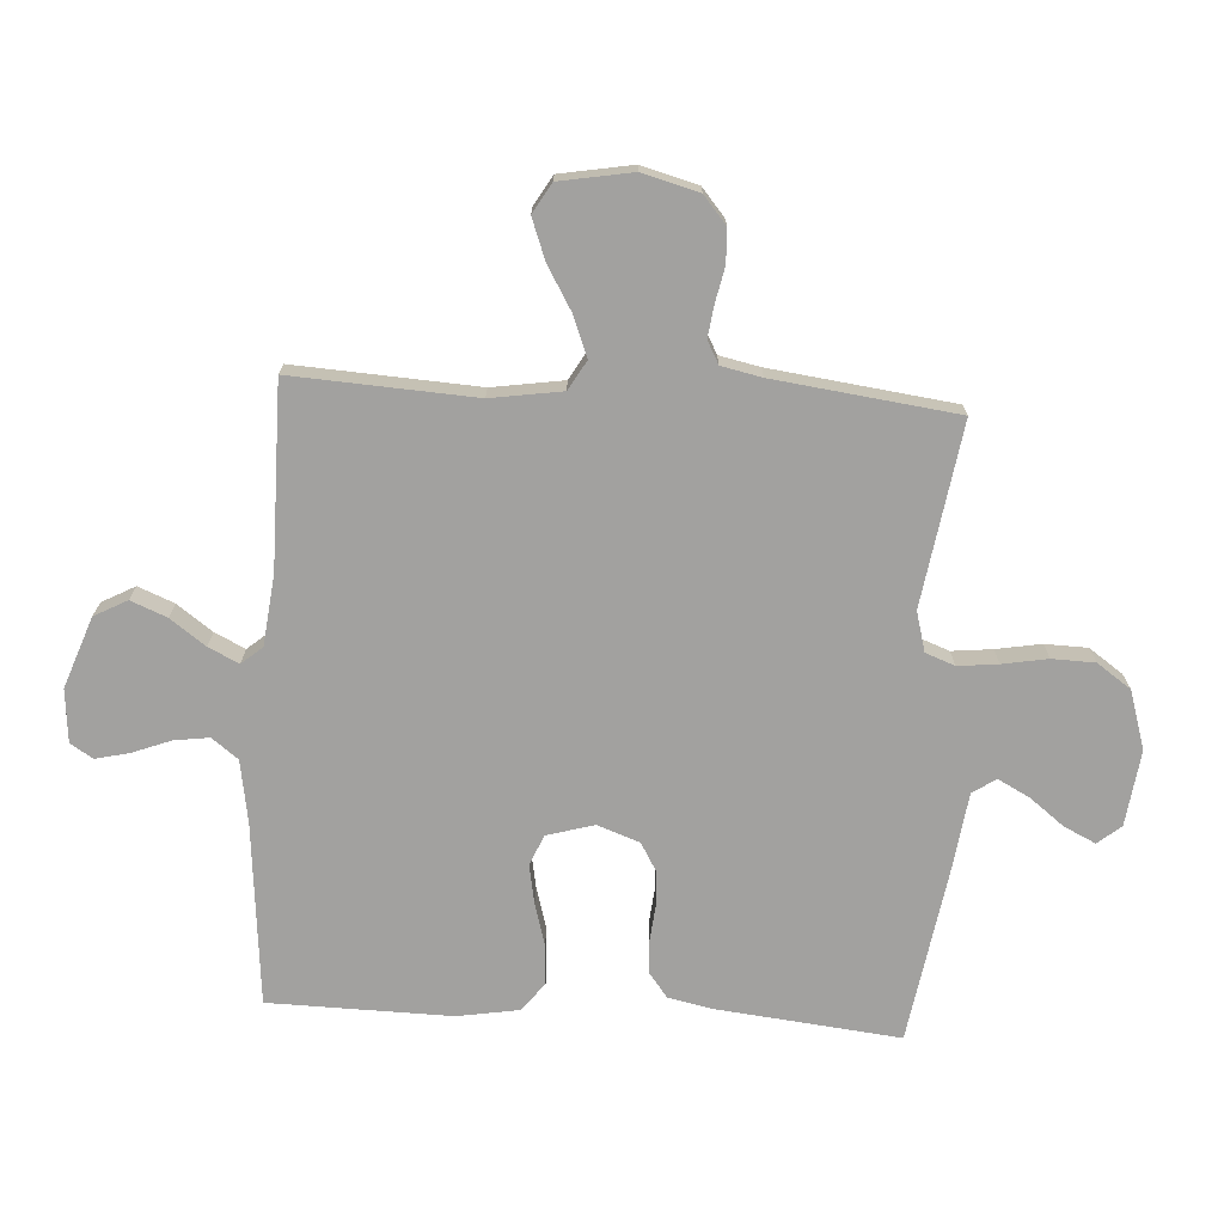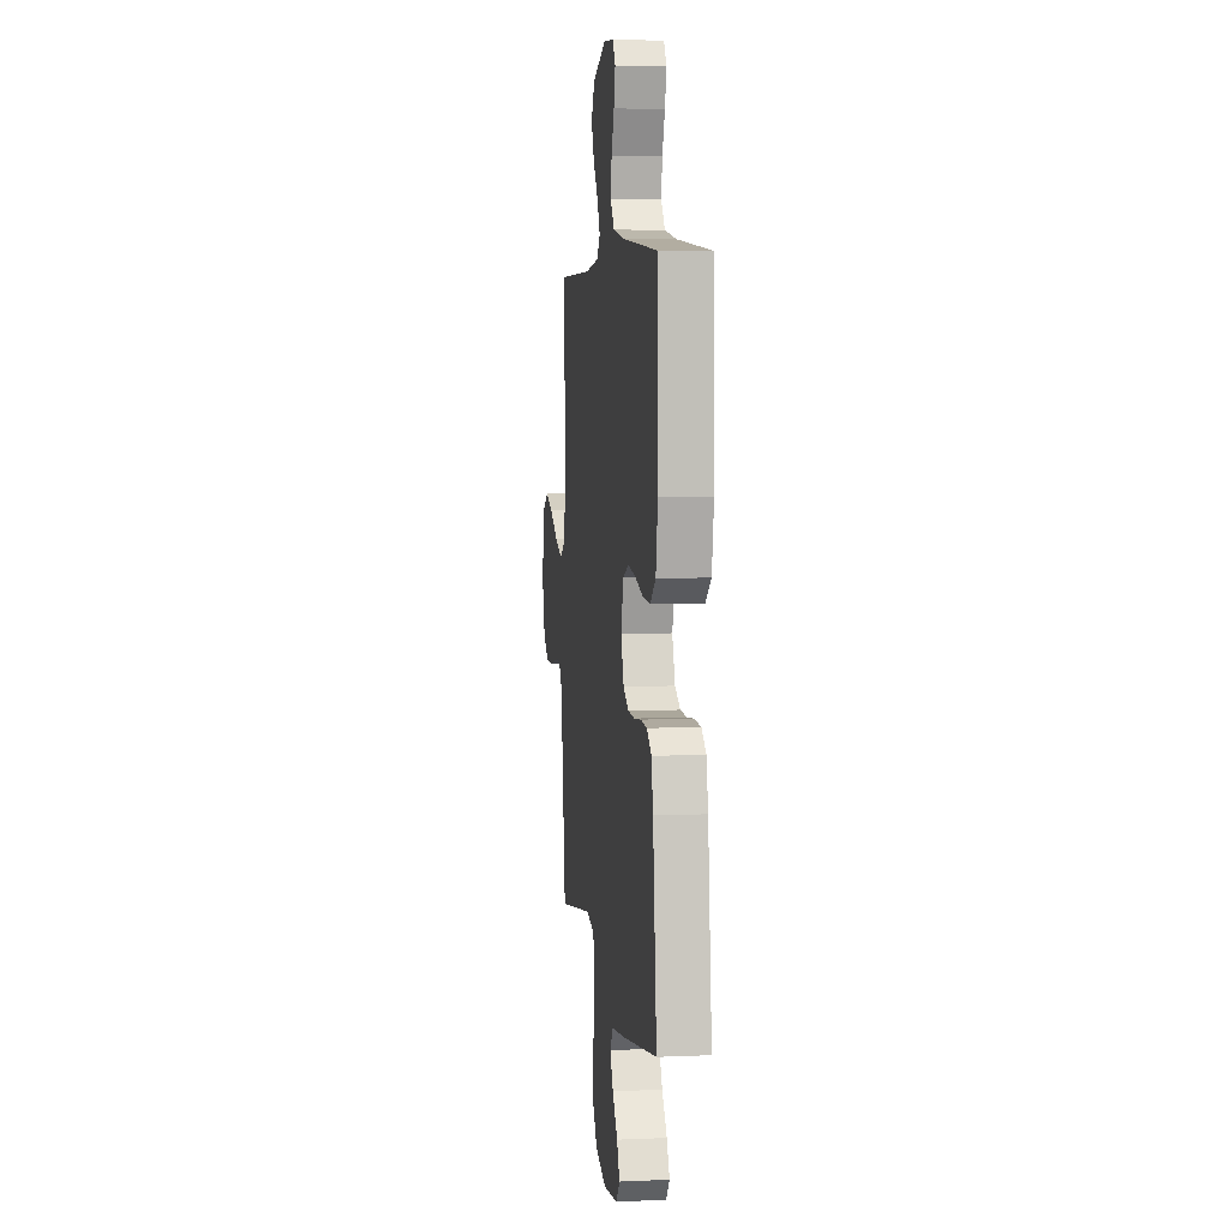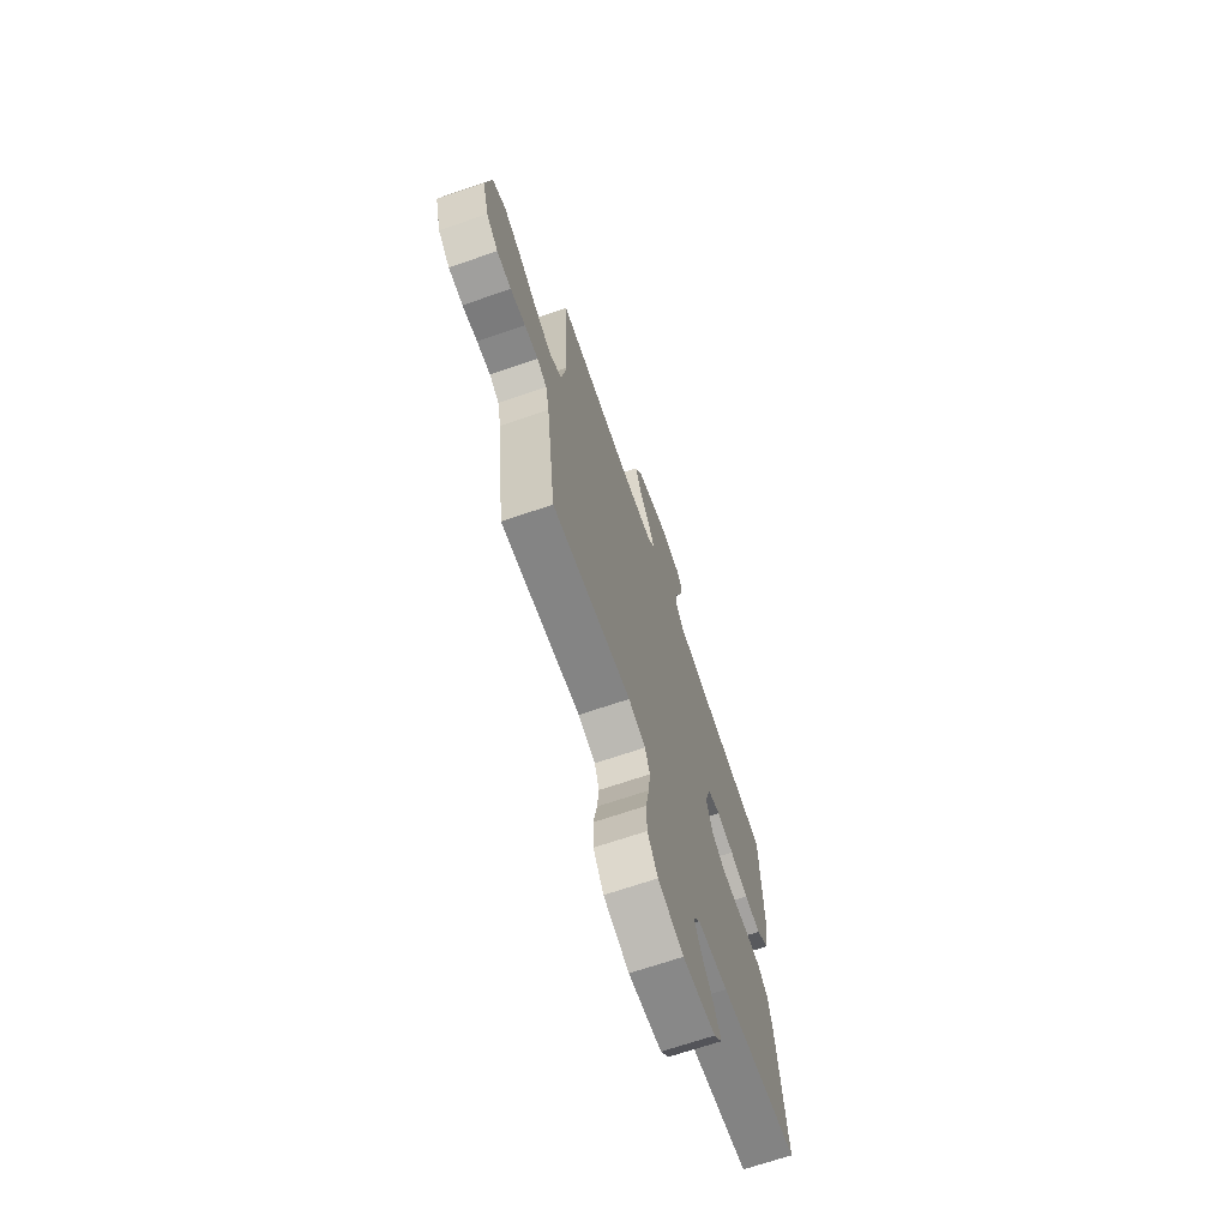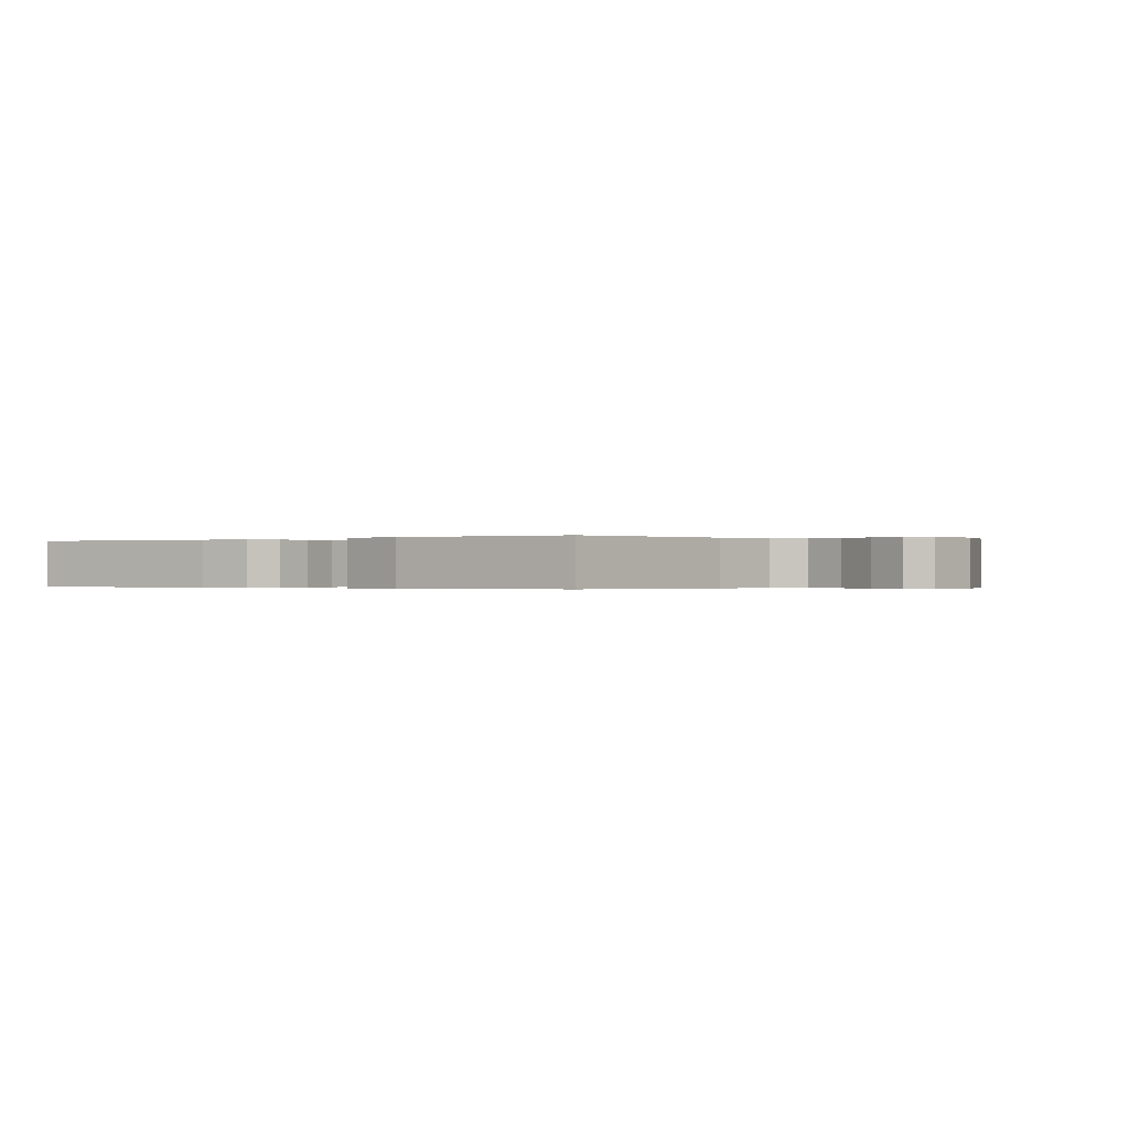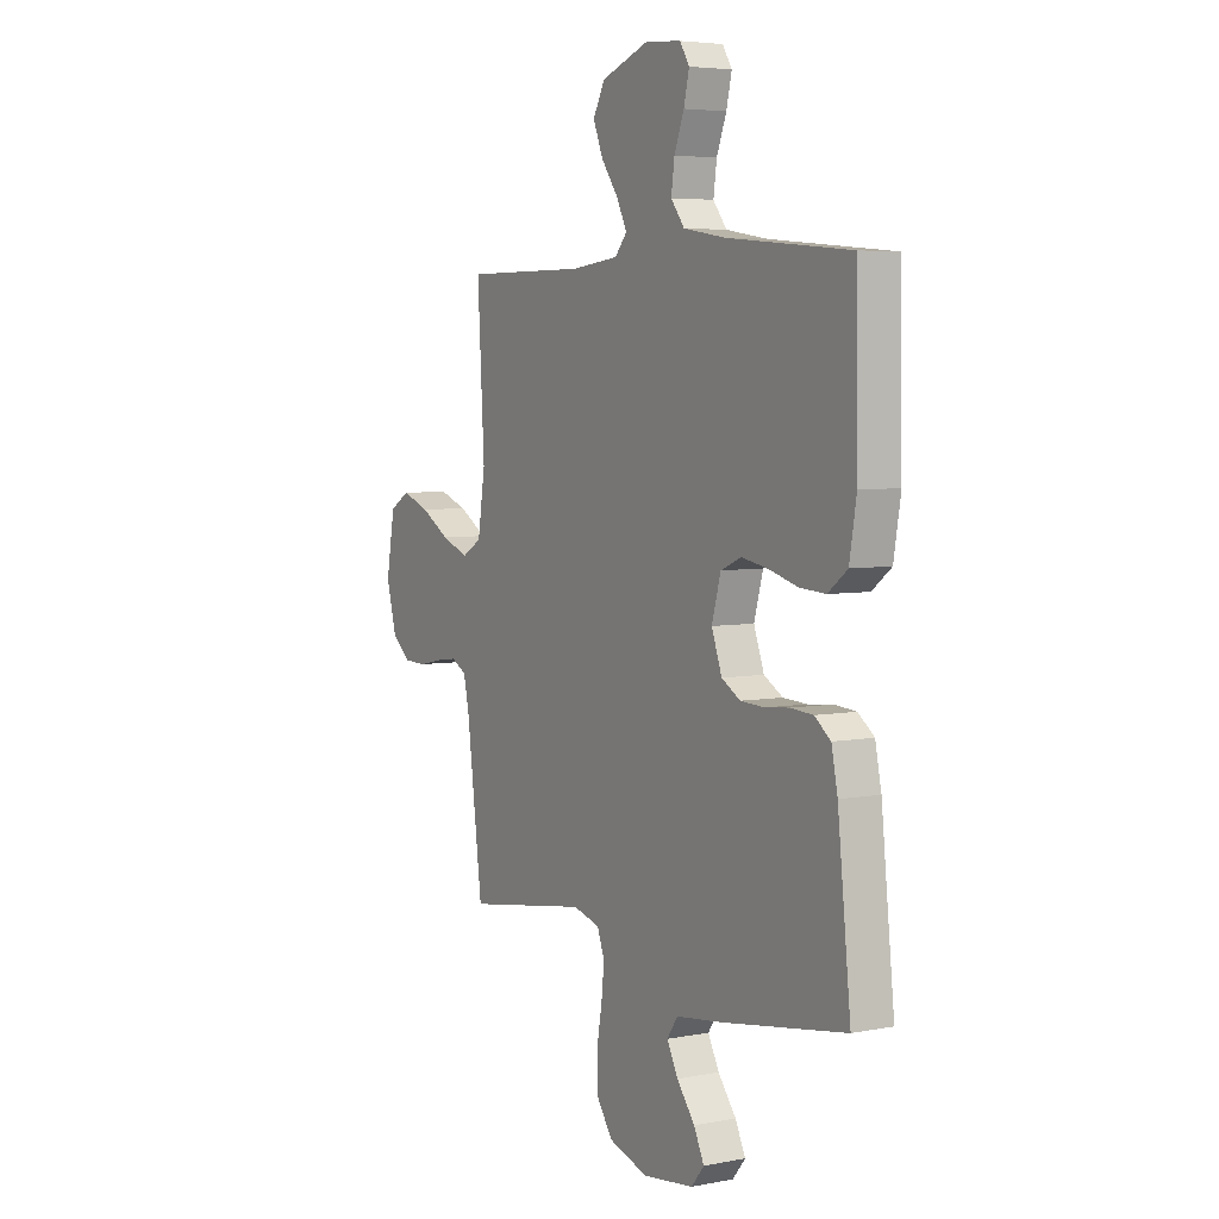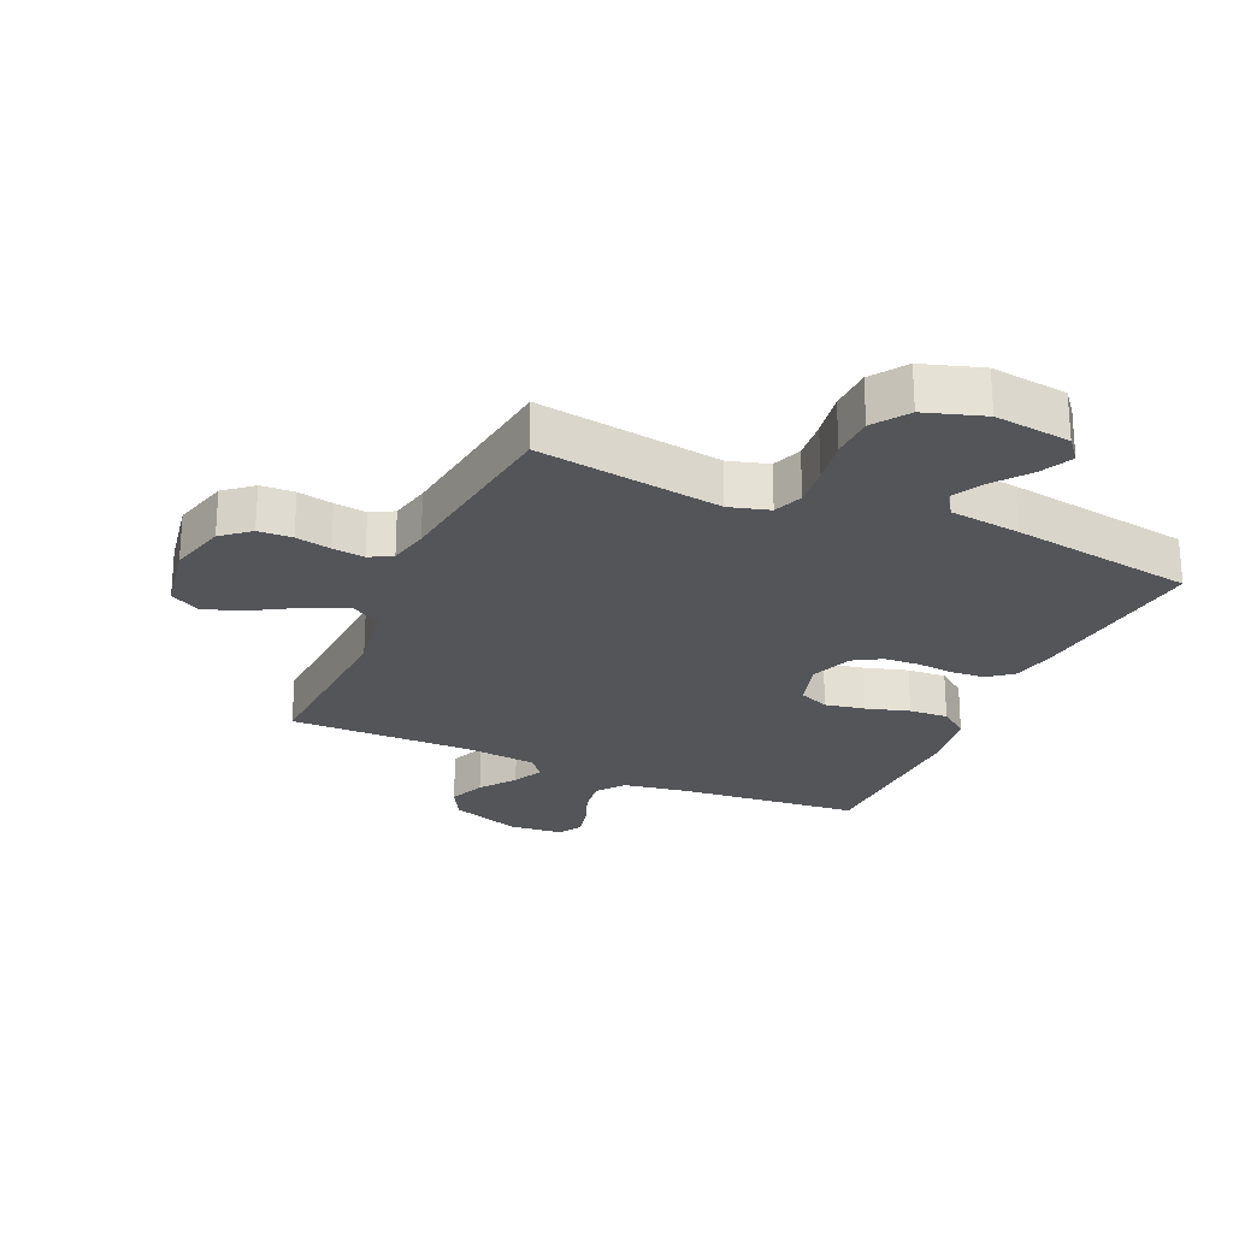
<metadata>
{"format":"obj","ext":"obj","renderer":"f3d","projection":"perspective","resolution":1024,"background":"white","views":[{"elev":-72.2,"azim":86.5,"up":"+Y"},{"elev":5.1,"azim":-97.6,"up":"+Z"},{"elev":-69.4,"azim":108.8,"up":"+Z"},{"elev":-0.2,"azim":-53.6,"up":"+Y"},{"elev":5.0,"azim":-121.1,"up":"+Z"},{"elev":-24.6,"azim":156.2,"up":"+Y"}]}
</metadata>
<code>
v 0.5 0.07 0.5
v 0.483 0.07 0.2
v 0.501 0.07 0.083
v 0.549 0.07 0.055
v 0.615 0.07 0.081
v 0.686 0.07 0.123
v 0.753 0.07 0.148
v 0.802 0.07 0.119
v 0.823 0.07 0
v 0.798 0.07 -0.093
v 0.753 0.07 -0.131
v 0.698 0.07 -0.133
v 0.641 0.07 -0.121
v 0.589 0.07 -0.114
v 0.552 0.07 -0.134
v 0.538 0.07 -0.2
v 0.5 0.07 -0.5
v 0.2 0.07 -0.454
v 0.135 0.07 -0.472
v 0.117 0.07 -0.52
v 0.124 0.07 -0.586
v 0.137 0.07 -0.66
v 0.135 0.07 -0.73
v 0.096 0.07 -0.786
v 0 0.07 -0.816
v -0.124 0.07 -0.8
v -0.155 0.07 -0.762
v -0.13 0.07 -0.71
v -0.086 0.07 -0.653
v -0.059 0.07 -0.601
v -0.085 0.07 -0.563
v -0.2 0.07 -0.548
v -0.5 0.07 -0.5
v -0.468 0.07 -0.2
v -0.453 0.07 -0.127
v -0.414 0.07 -0.097
v -0.36 0.07 -0.093
v -0.3 0.07 -0.099
v -0.242 0.07 -0.096
v -0.196 0.07 -0.069
v -0.171 0.07 0
v -0.193 0.07 0.078
v -0.243 0.07 0.099
v -0.308 0.07 0.087
v -0.378 0.07 0.067
v -0.441 0.07 0.063
v -0.488 0.07 0.099
v -0.505 0.07 0.2
v -0.5 0.07 0.5
v -0.2 0.07 0.528
v -0.098 0.07 0.545
v -0.065 0.07 0.588
v -0.073 0.07 0.646
v -0.097 0.07 0.708
v -0.11 0.07 0.764
v -0.087 0.07 0.801
v 0 0.07 0.809
v 0.116 0.07 0.767
v 0.145 0.07 0.713
v 0.121 0.07 0.654
v 0.079 0.07 0.596
v 0.055 0.07 0.546
v 0.084 0.07 0.512
v 0.2 0.07 0.499
v 0.5 0 0.5
v 0.483 0 0.2
v 0.501 0 0.083
v 0.549 0 0.055
v 0.615 0 0.081
v 0.686 0 0.123
v 0.753 0 0.148
v 0.802 0 0.119
v 0.823 0 0
v 0.798 0 -0.093
v 0.753 0 -0.131
v 0.698 0 -0.133
v 0.641 0 -0.121
v 0.589 0 -0.114
v 0.552 0 -0.134
v 0.538 0 -0.2
v 0.5 0 -0.5
v 0.2 0 -0.454
v 0.135 0 -0.472
v 0.117 0 -0.52
v 0.124 0 -0.586
v 0.137 0 -0.66
v 0.135 0 -0.73
v 0.096 0 -0.786
v 0 0 -0.816
v -0.124 0 -0.8
v -0.155 0 -0.762
v -0.13 0 -0.71
v -0.086 0 -0.653
v -0.059 0 -0.601
v -0.085 0 -0.563
v -0.2 0 -0.548
v -0.5 0 -0.5
v -0.468 0 -0.2
v -0.453 0 -0.127
v -0.414 0 -0.097
v -0.36 0 -0.093
v -0.3 0 -0.099
v -0.242 0 -0.096
v -0.196 0 -0.069
v -0.171 0 0
v -0.193 0 0.078
v -0.243 0 0.099
v -0.308 0 0.087
v -0.378 0 0.067
v -0.441 0 0.063
v -0.488 0 0.099
v -0.505 0 0.2
v -0.5 0 0.5
v -0.2 0 0.528
v -0.098 0 0.545
v -0.065 0 0.588
v -0.073 0 0.646
v -0.097 0 0.708
v -0.11 0 0.764
v -0.087 0 0.801
v 0 0 0.809
v 0.116 0 0.767
v 0.145 0 0.713
v 0.121 0 0.654
v 0.079 0 0.596
v 0.055 0 0.546
v 0.084 0 0.512
v 0.2 0 0.499
f 59 60 61
f 58 59 61
f 57 58 61
f 56 57 61
f 55 56 61
f 54 55 61
f 53 54 61
f 52 53 61 62
f 51 52 62 63
f 48 49 50
f 47 48 50
f 46 47 50
f 45 46 50
f 44 45 50
f 50 51 63
f 44 50 63
f 43 44 63
f 36 37 38
f 35 36 38
f 34 35 38
f 33 34 38
f 32 33 38
f 31 32 38
f 30 31 38 39
f 27 28 29
f 26 27 29
f 25 26 29
f 24 25 29
f 23 24 29
f 22 23 29
f 21 22 29
f 20 21 29 30
f 30 39 40
f 20 30 40
f 19 20 40
f 16 17 18
f 19 40 41
f 18 19 41
f 16 18 41
f 15 16 41
f 11 12 13
f 10 11 13
f 9 10 13
f 8 9 13
f 7 8 13
f 6 7 13
f 5 6 13
f 4 5 13 14
f 64 1 2
f 64 2 3
f 63 64 3
f 43 63 3
f 42 43 3
f 15 41 42
f 14 15 42
f 4 14 42
f 3 4 42
f 125 124 123
f 125 123 122
f 125 122 121
f 125 121 120
f 125 120 119
f 125 119 118
f 125 118 117
f 126 125 117 116
f 127 126 116 115
f 114 113 112
f 114 112 111
f 114 111 110
f 114 110 109
f 114 109 108
f 127 115 114
f 127 114 108
f 127 108 107
f 102 101 100
f 102 100 99
f 102 99 98
f 102 98 97
f 102 97 96
f 102 96 95
f 103 102 95 94
f 93 92 91
f 93 91 90
f 93 90 89
f 93 89 88
f 93 88 87
f 93 87 86
f 93 86 85
f 94 93 85 84
f 104 103 94
f 104 94 84
f 104 84 83
f 82 81 80
f 105 104 83
f 105 83 82
f 105 82 80
f 105 80 79
f 77 76 75
f 77 75 74
f 77 74 73
f 77 73 72
f 77 72 71
f 77 71 70
f 77 70 69
f 78 77 69 68
f 66 65 128
f 67 66 128
f 67 128 127
f 67 127 107
f 67 107 106
f 106 105 79
f 106 79 78
f 106 78 68
f 106 68 67
f 1 65 66 2
f 2 66 67 3
f 3 67 68 4
f 4 68 69 5
f 5 69 70 6
f 6 70 71 7
f 7 71 72 8
f 8 72 73 9
f 9 73 74 10
f 10 74 75 11
f 11 75 76 12
f 12 76 77 13
f 13 77 78 14
f 14 78 79 15
f 15 79 80 16
f 16 80 81 17
f 17 81 82 18
f 18 82 83 19
f 19 83 84 20
f 20 84 85 21
f 21 85 86 22
f 22 86 87 23
f 23 87 88 24
f 24 88 89 25
f 25 89 90 26
f 26 90 91 27
f 27 91 92 28
f 28 92 93 29
f 29 93 94 30
f 30 94 95 31
f 31 95 96 32
f 32 96 97 33
f 33 97 98 34
f 34 98 99 35
f 35 99 100 36
f 36 100 101 37
f 37 101 102 38
f 38 102 103 39
f 39 103 104 40
f 40 104 105 41
f 41 105 106 42
f 42 106 107 43
f 43 107 108 44
f 44 108 109 45
f 45 109 110 46
f 46 110 111 47
f 47 111 112 48
f 48 112 113 49
f 49 113 114 50
f 50 114 115 51
f 51 115 116 52
f 52 116 117 53
f 53 117 118 54
f 54 118 119 55
f 55 119 120 56
f 56 120 121 57
f 57 121 122 58
f 58 122 123 59
f 59 123 124 60
f 60 124 125 61
f 61 125 126 62
f 62 126 127 63
f 63 127 128 64
f 64 128 65 1

</code>
